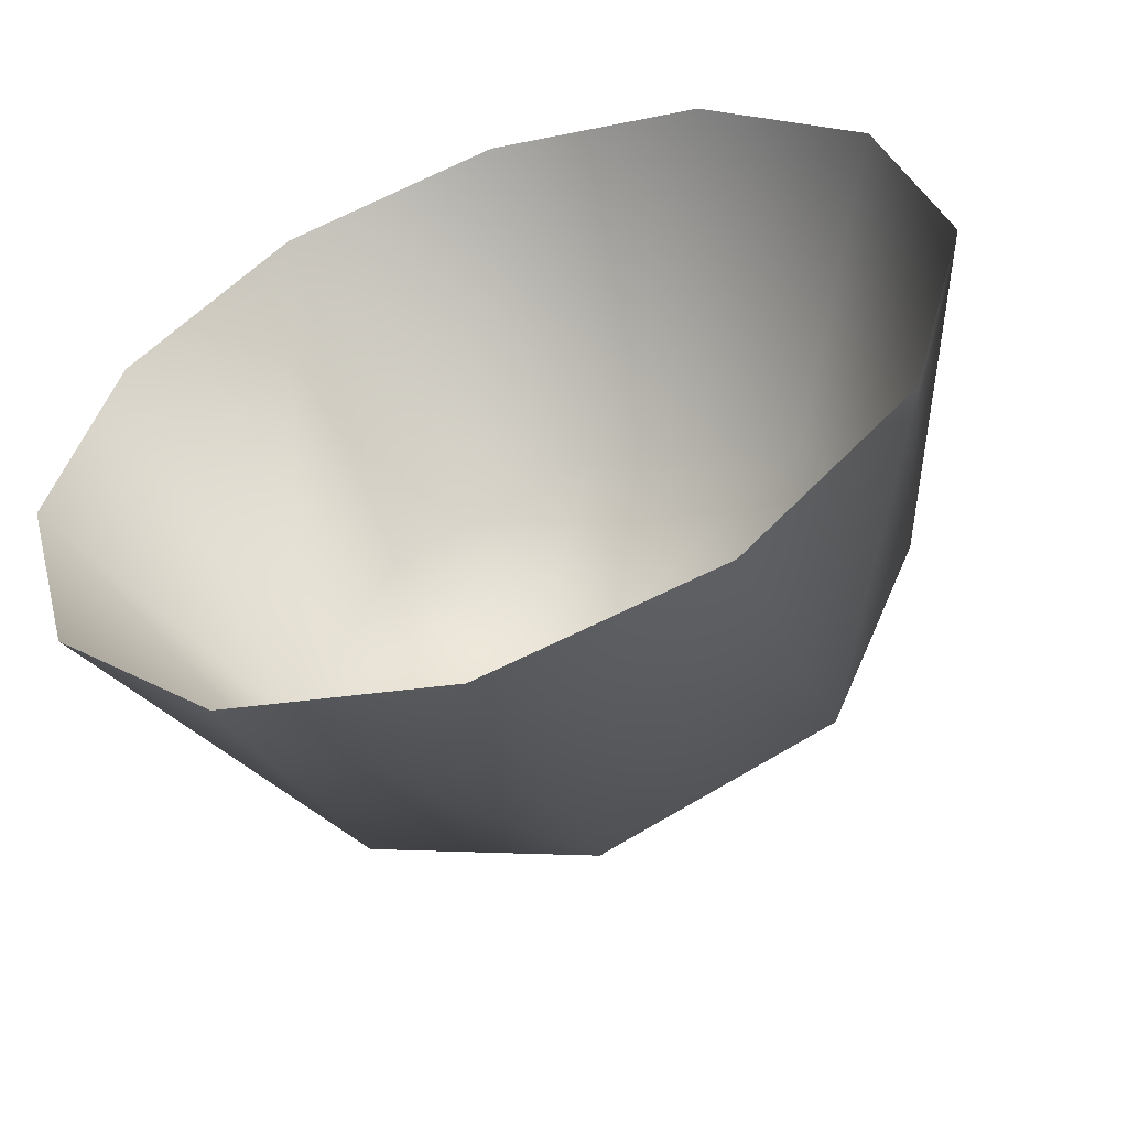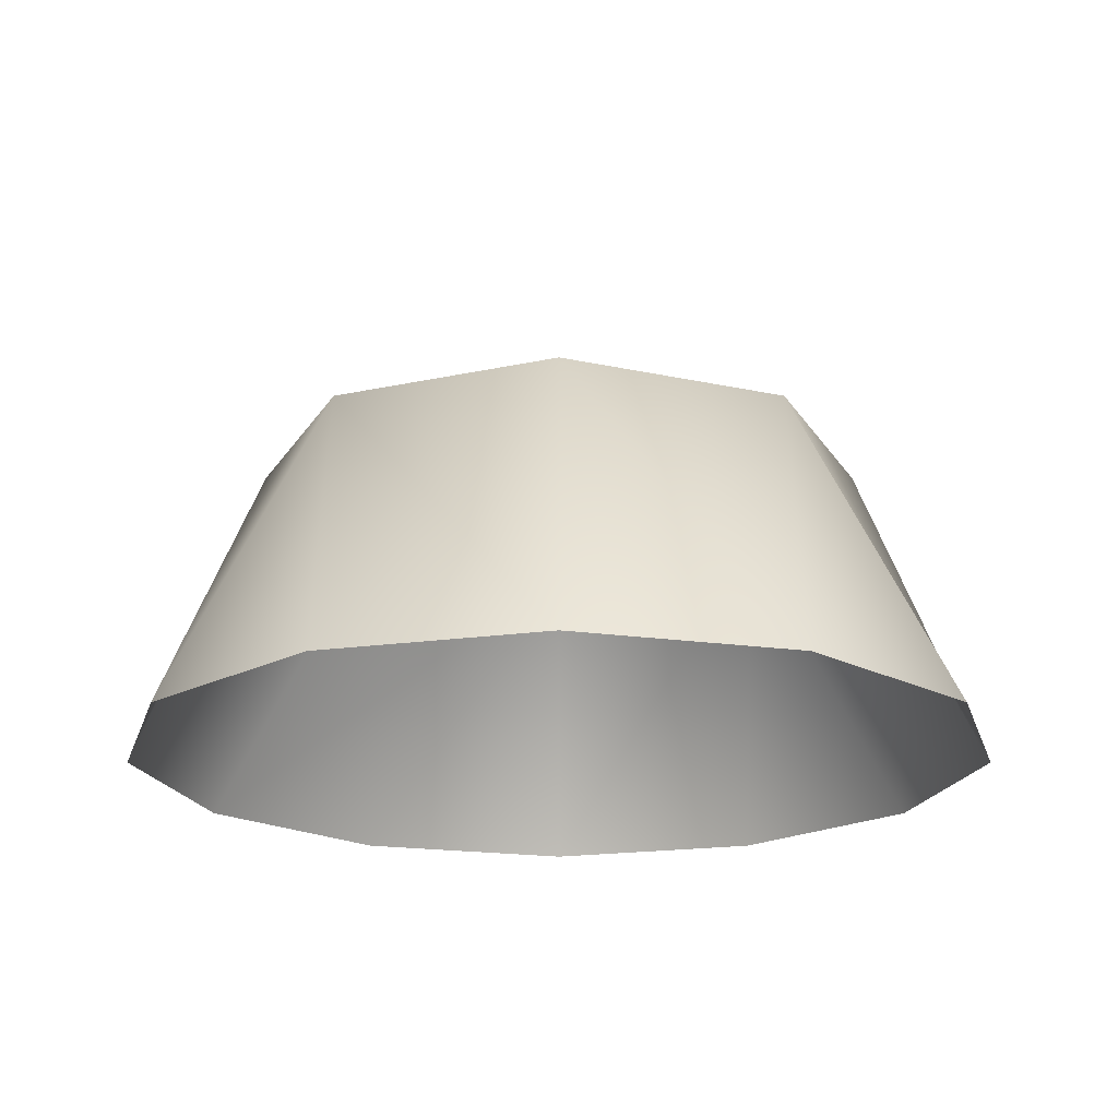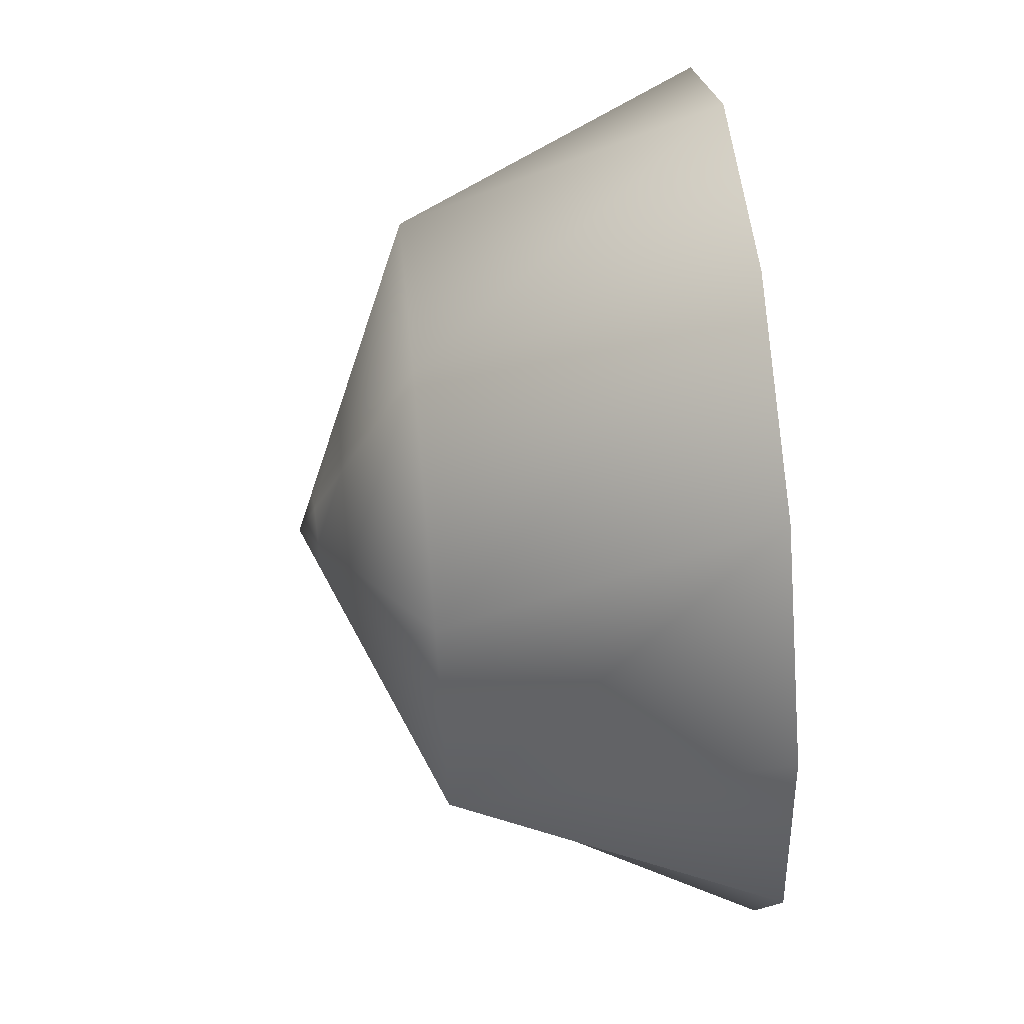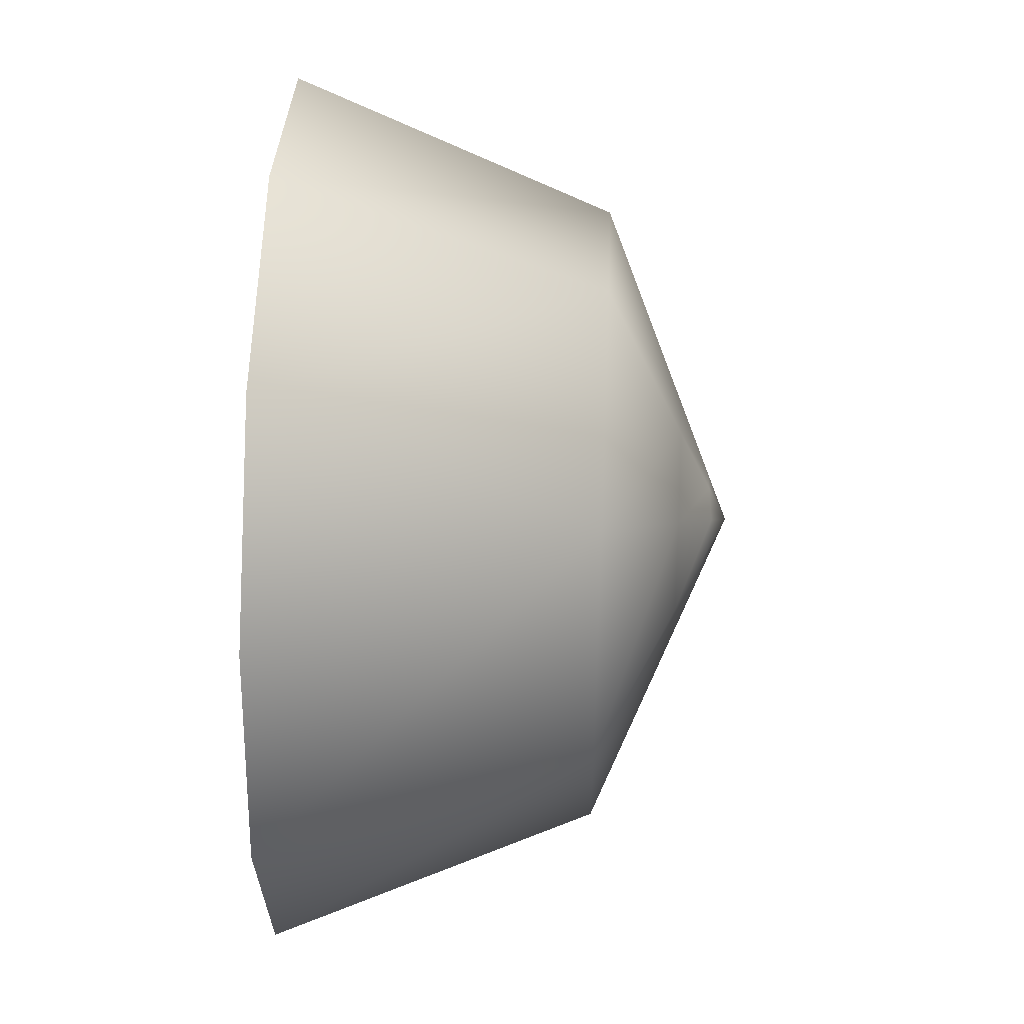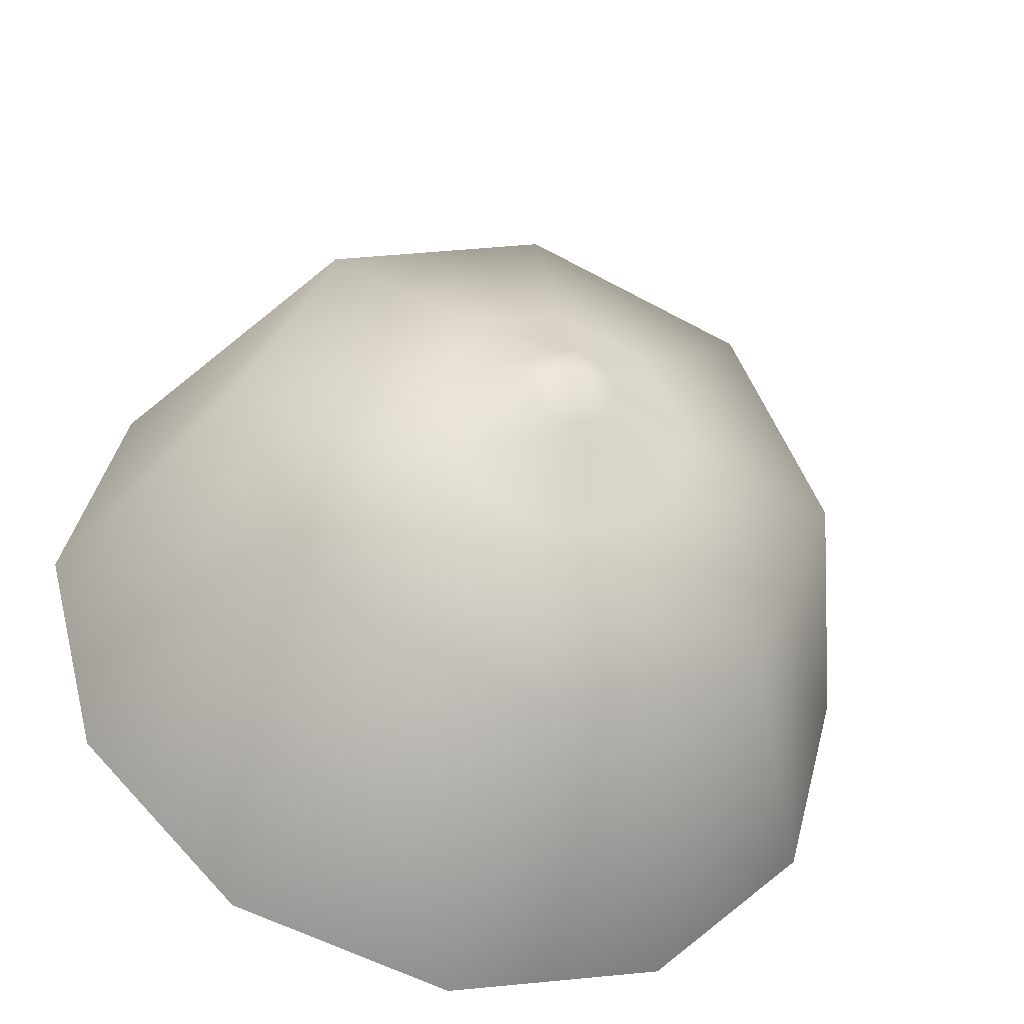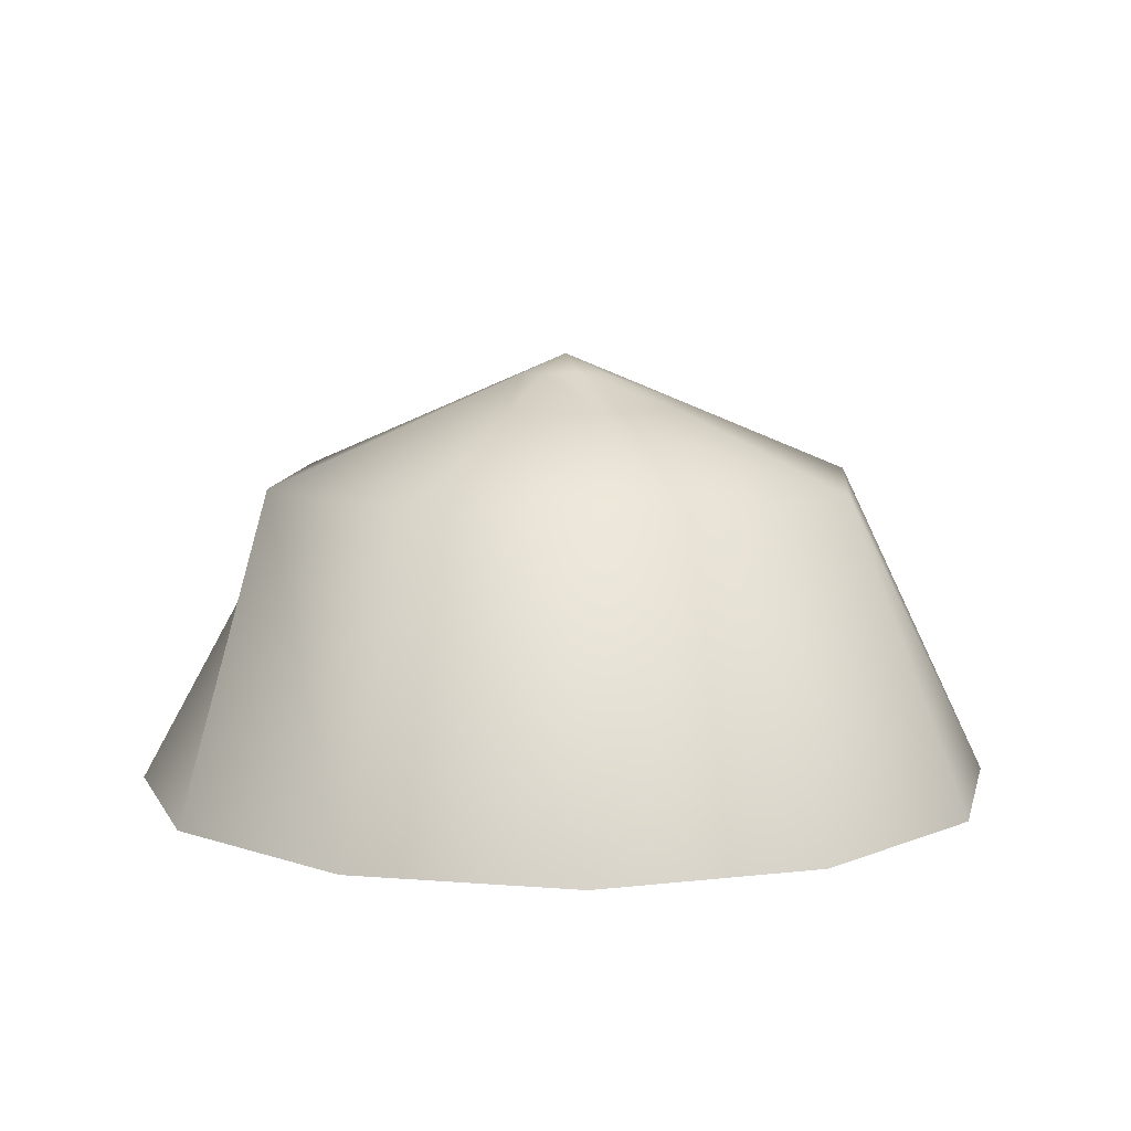
<metadata>
{"format":"obj","ext":"obj","renderer":"f3d","projection":"perspective","resolution":1024,"background":"white","views":[{"elev":-54.0,"azim":-160.2,"up":"+Y"},{"elev":-19.5,"azim":-90.0,"up":"+Z"},{"elev":64.0,"azim":84.6,"up":"+Y"},{"elev":47.5,"azim":-87.5,"up":"+Y"},{"elev":-41.0,"azim":-16.6,"up":"+Y"},{"elev":8.7,"azim":-152.6,"up":"+Z"}]}
</metadata>
<code>
g
v  0 0 100
v  0 70.71 70.71
v  -50 50 70.71
v  -70.71 0 70.71
v  -50 -50 70.71
v  0 -70.71 70.71
v  50 -50 70.71
v  70.71 0 70.71
v  50 50 70.71
v  0 100 0
v  -50 86.6 0
v  -100 0 0
v  -86.6 -50 0
v  0 -100 0
v  50 -86.6 0
v  100 0 0
v  50 86.6 0
v  -23.26 -23.26 86.37
v  0 -36.25 84.99
v  23.89 -23.89 86.01
v  31.07 0 87.13
v  19.82 19.82 88.39
v  0 28.16 88.34
v  -20.35 20.35 88.08
v  -28.34 0 88.26
v  0.413 -12.11 94.91
v  8.379 -8.379 95.09
v  10.28 0 95.74
v  7.554 7.554 95.57
v  0 10.36 95.71
v  -6.238 6.238 96.35
v  -11.23 0 95.35
v  -8.217 -8.217 95.19
v  -86.6 50 0
v  -50 -86.6 0
v  86.6 -50 0
v  86.6 50 0
g sky
f 3 2 23
f 3 23 24
f 4 3 24
f 4 24 25
f 18 5 4
f 18 4 25
f 6 5 18
f 6 18 19
f 7 6 19
f 7 19 20
f 8 7 20
f 8 20 21
f 9 8 21
f 9 21 22
f 2 9 22
f 2 22 23
f 11 10 2
f 11 2 3
f 3 12 34
f 3 34 11
f 13 12 4
f 13 4 5
f 5 14 35
f 5 35 13
f 15 14 6
f 15 6 7
f 7 16 36
f 7 36 15
f 8 17 37
f 8 37 16
f 10 17 9
f 10 9 2
f 20 19 26
f 20 26 27
f 21 20 27
f 21 27 28
f 22 21 28
f 22 28 29
f 23 22 29
f 23 29 30
f 24 23 30
f 24 30 31
f 25 24 31
f 25 31 32
f 18 25 32
f 18 32 33
f 26 19 18
f 26 18 33
f 12 3 4
f 14 5 6
f 16 7 8
f 17 8 9
f 27 1 28
f 28 1 29
f 29 1 30
f 30 1 31
f 31 1 32
f 32 1 33
f 33 1 26
f 26 1 27
g

</code>
